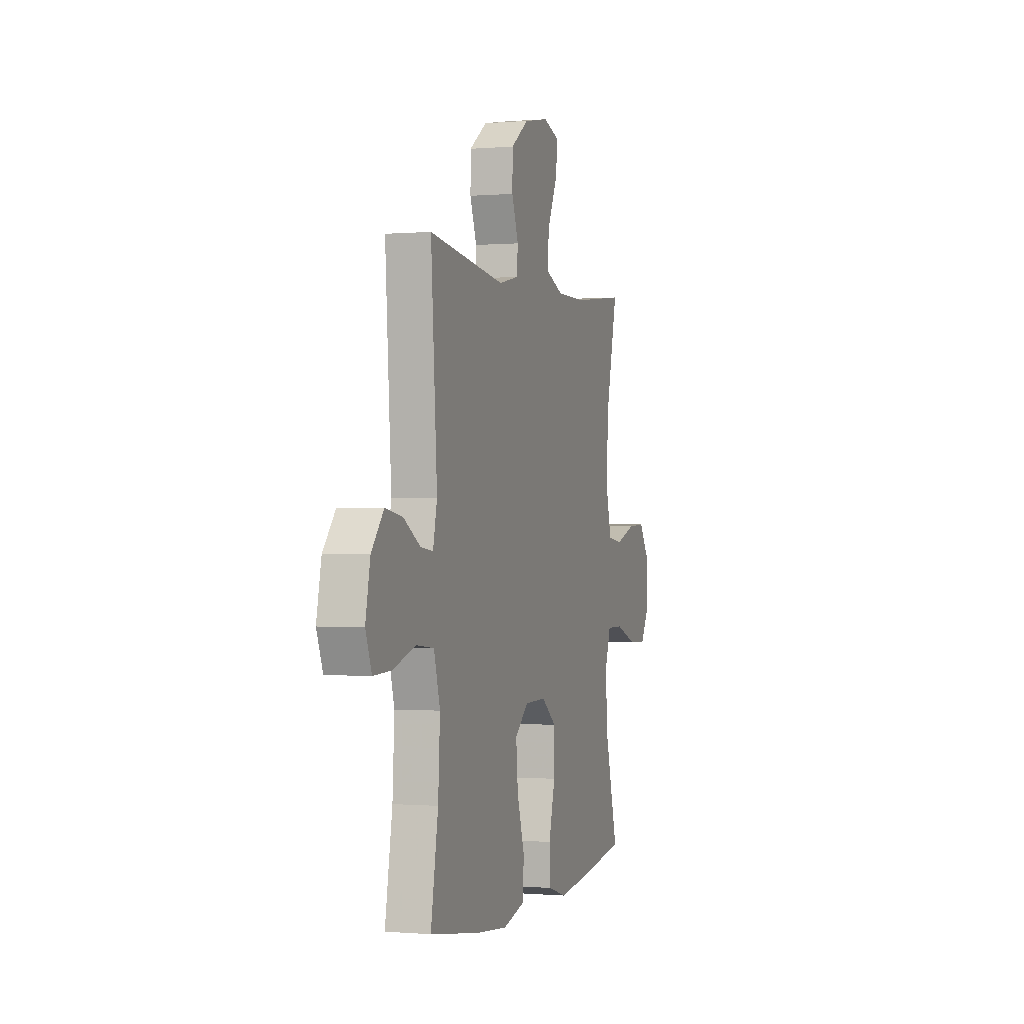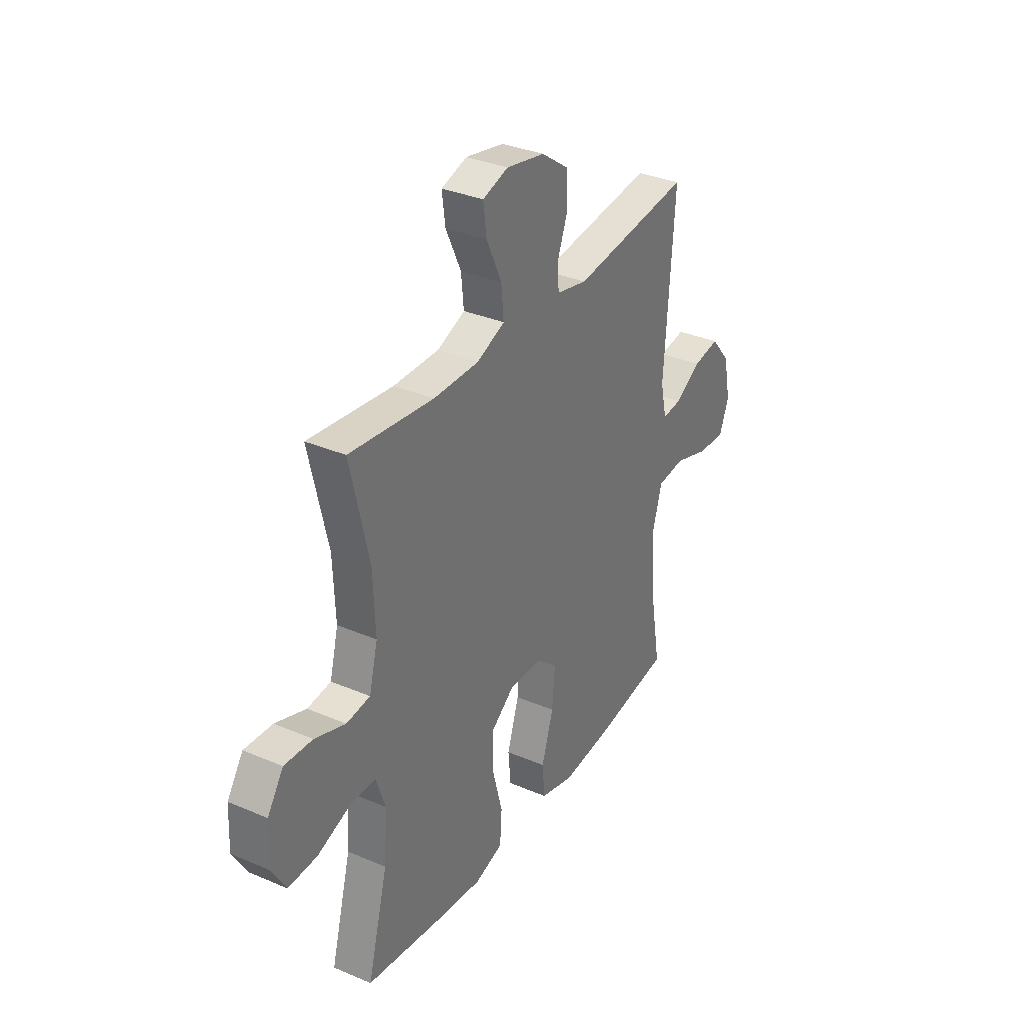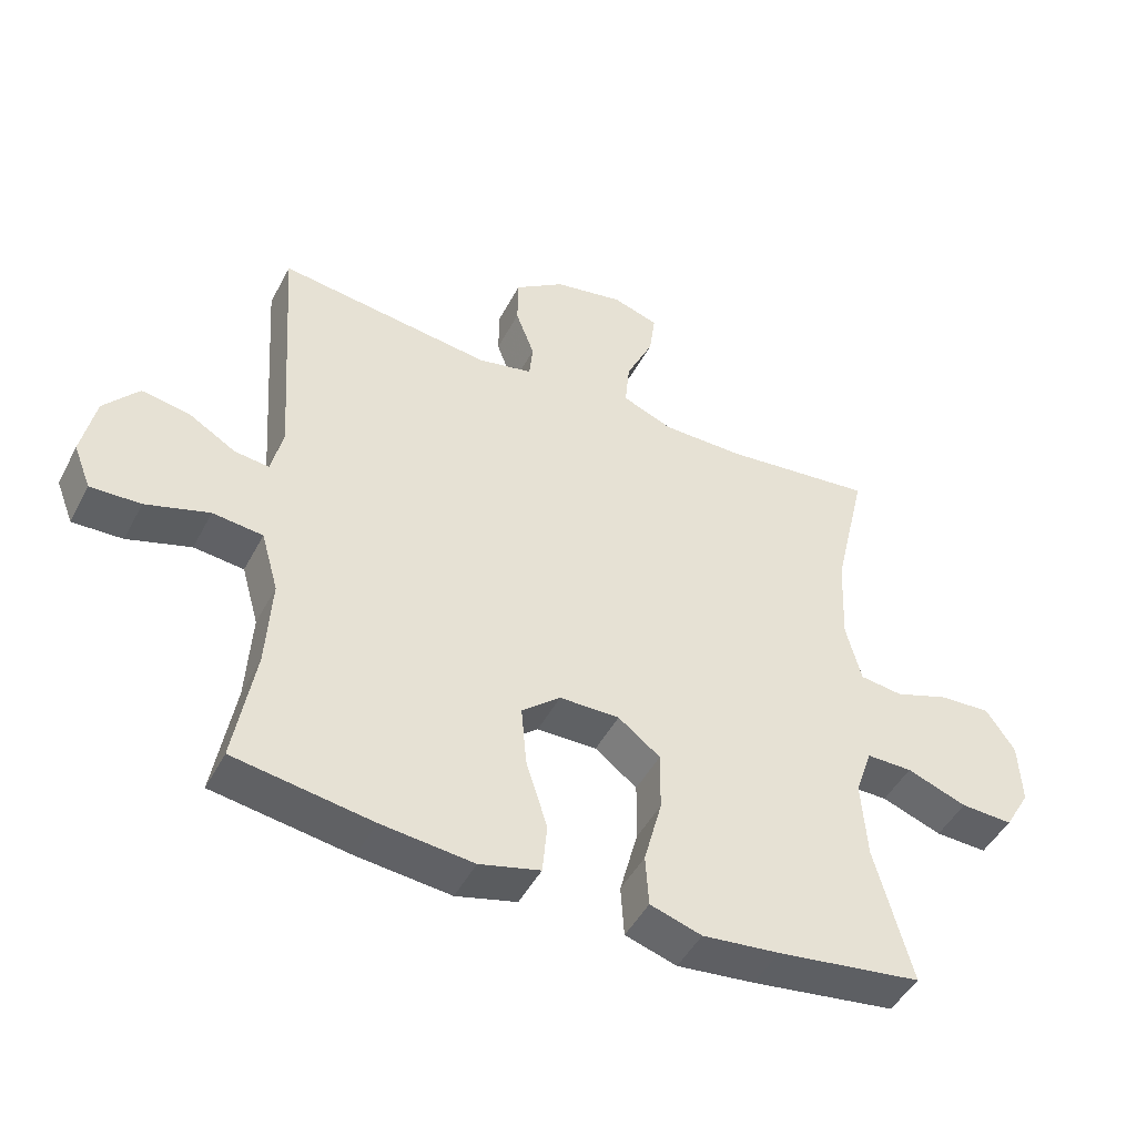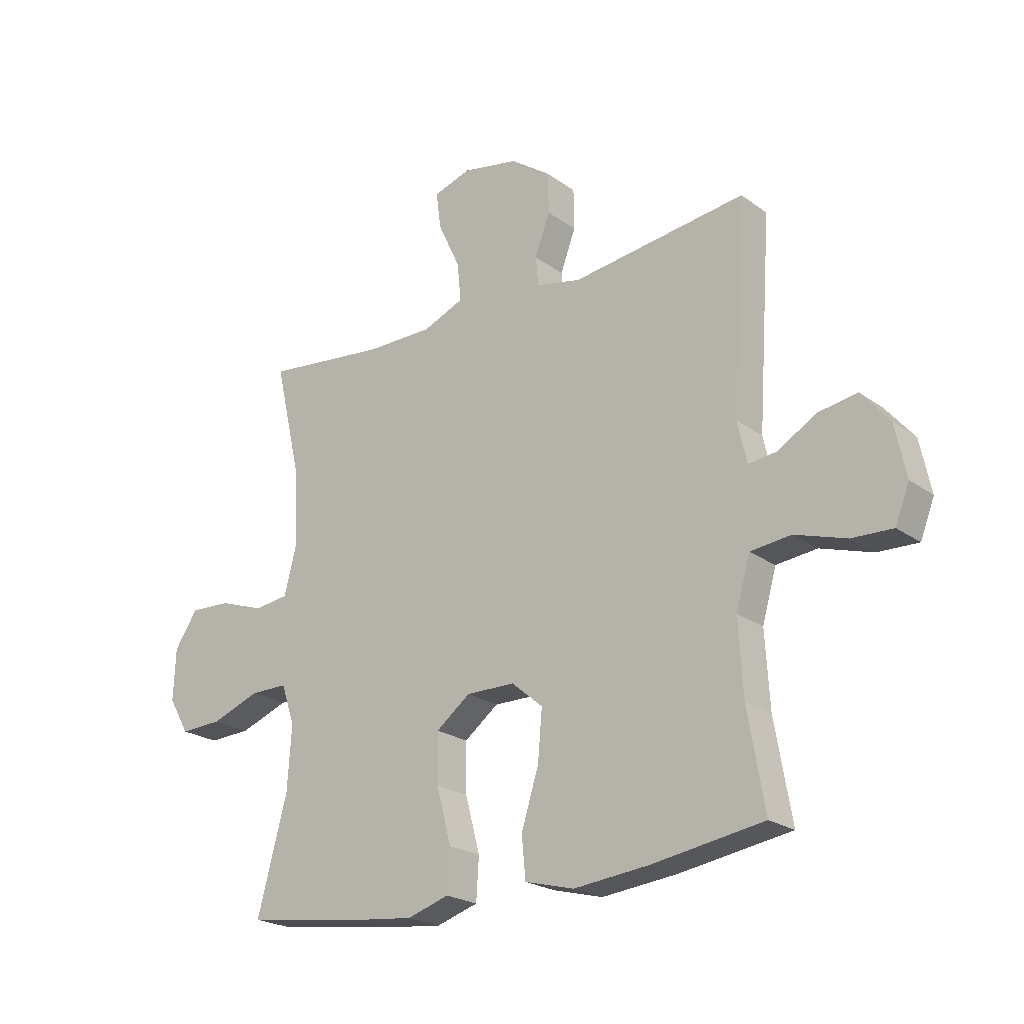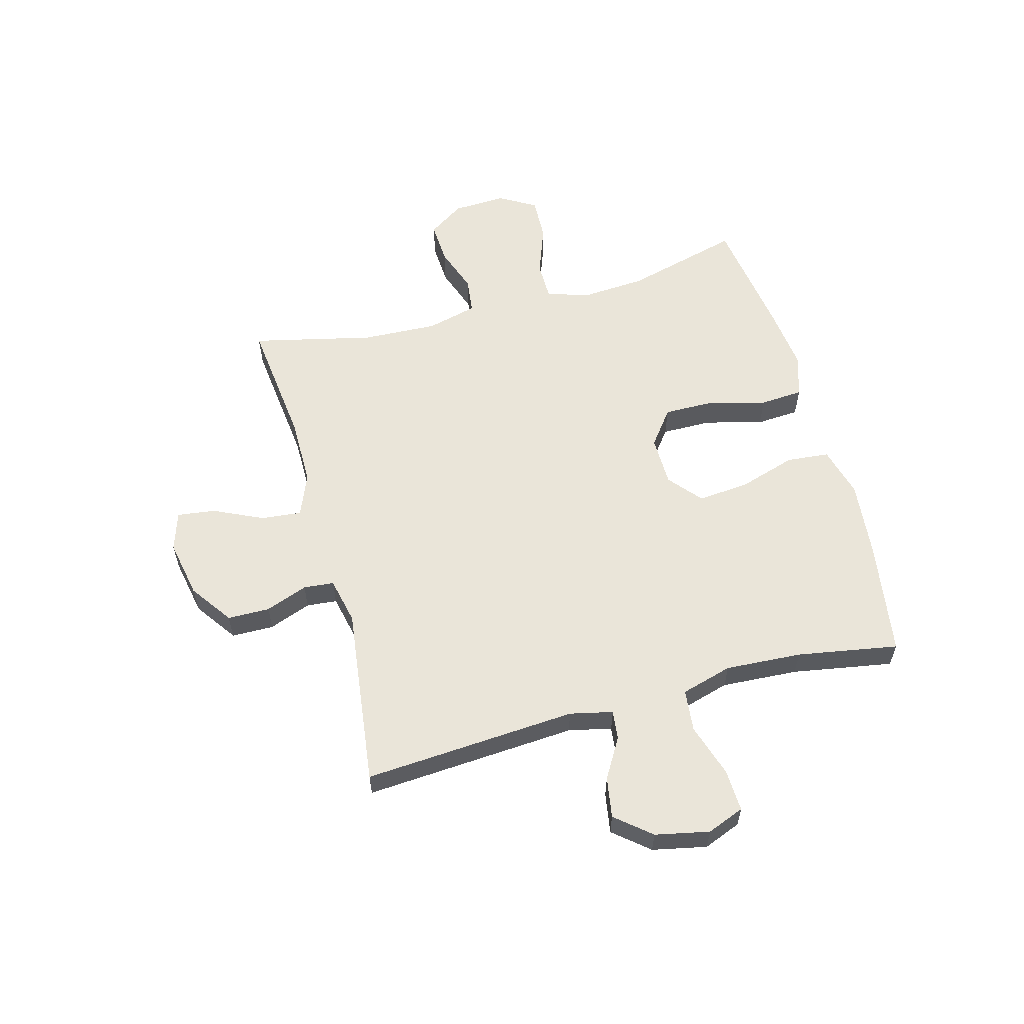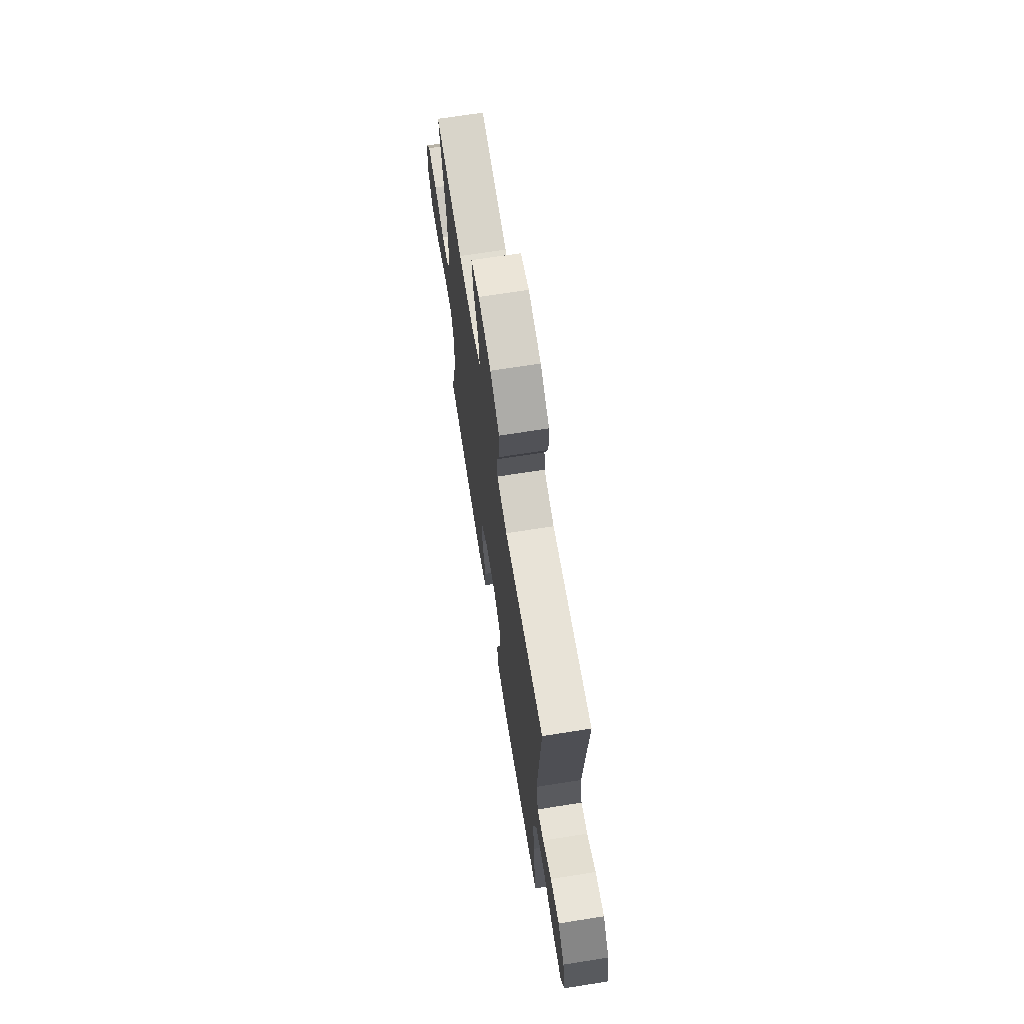
<metadata>
{"format":"obj","ext":"obj","renderer":"f3d","projection":"perspective","resolution":1024,"background":"white","views":[{"elev":-0.4,"azim":107.7,"up":"+Z"},{"elev":33.4,"azim":-59.7,"up":"+Z"},{"elev":-47.0,"azim":153.4,"up":"+Z"},{"elev":-22.4,"azim":39.1,"up":"+Z"},{"elev":58.3,"azim":74.8,"up":"+Y"},{"elev":68.8,"azim":81.0,"up":"+Z"}]}
</metadata>
<code>
v 0.5 0.07 0.5
v 0.474 0.07 0.121
v 0.491 0.07 0.045
v 0.543 0.07 0.051
v 0.614 0.07 0.093
v 0.686 0.07 0.105
v 0.738 0.07 0.043
v 0.758 0.07 -0.053
v 0.732 0.07 -0.119
v 0.657 0.07 -0.116
v 0.562 0.07 -0.086
v 0.487 0.07 -0.094
v 0.461 0.07 -0.185
v 0.469 0.07 -0.321
v 0.5 0.07 -0.5
v 0.294 0.07 -0.532
v 0.156 0.07 -0.546
v 0.065 0.07 -0.522
v 0.058 0.07 -0.446
v 0.09 0.07 -0.344
v 0.098 0.07 -0.253
v 0.04 0.07 -0.204
v -0.05 0.07 -0.203
v -0.113 0.07 -0.251
v -0.112 0.07 -0.341
v -0.085 0.07 -0.443
v -0.09 0.07 -0.52
v -0.167 0.07 -0.544
v -0.283 0.07 -0.531
v -0.5 0.07 -0.5
v -0.445 0.07 -0.294
v -0.437 0.07 -0.177
v -0.462 0.07 -0.103
v -0.531 0.07 -0.103
v -0.621 0.07 -0.136
v -0.699 0.07 -0.139
v -0.737 0.07 -0.074
v -0.733 0.07 0.021
v -0.69 0.07 0.085
v -0.614 0.07 0.081
v -0.531 0.07 0.052
v -0.467 0.07 0.06
v -0.444 0.07 0.15
v -0.45 0.07 0.285
v -0.5 0.07 0.5
v -0.273 0.07 0.474
v -0.15 0.07 0.474
v -0.074 0.07 0.505
v -0.081 0.07 0.576
v -0.122 0.07 0.664
v -0.131 0.07 0.732
v -0.062 0.07 0.754
v 0.042 0.07 0.734
v 0.117 0.07 0.681
v 0.118 0.07 0.606
v 0.09 0.07 0.531
v 0.095 0.07 0.477
v 0.178 0.07 0.459
v 0.5 0 0.5
v 0.474 0 0.121
v 0.491 0 0.045
v 0.543 0 0.051
v 0.614 0 0.093
v 0.686 0 0.105
v 0.738 0 0.043
v 0.758 0 -0.053
v 0.732 0 -0.119
v 0.657 0 -0.116
v 0.562 0 -0.086
v 0.487 0 -0.094
v 0.461 0 -0.185
v 0.469 0 -0.321
v 0.5 0 -0.5
v 0.294 0 -0.532
v 0.156 0 -0.546
v 0.065 0 -0.522
v 0.058 0 -0.446
v 0.09 0 -0.344
v 0.098 0 -0.253
v 0.04 0 -0.204
v -0.05 0 -0.203
v -0.113 0 -0.251
v -0.112 0 -0.341
v -0.085 0 -0.443
v -0.09 0 -0.52
v -0.167 0 -0.544
v -0.283 0 -0.531
v -0.5 0 -0.5
v -0.445 0 -0.294
v -0.437 0 -0.177
v -0.462 0 -0.103
v -0.531 0 -0.103
v -0.621 0 -0.136
v -0.699 0 -0.139
v -0.737 0 -0.074
v -0.733 0 0.021
v -0.69 0 0.085
v -0.614 0 0.081
v -0.531 0 0.052
v -0.467 0 0.06
v -0.444 0 0.15
v -0.45 0 0.285
v -0.5 0 0.5
v -0.273 0 0.474
v -0.15 0 0.474
v -0.074 0 0.505
v -0.081 0 0.576
v -0.122 0 0.664
v -0.131 0 0.732
v -0.062 0 0.754
v 0.042 0 0.734
v 0.117 0 0.681
v 0.118 0 0.606
v 0.09 0 0.531
v 0.095 0 0.477
v 0.178 0 0.459
f 54 55 56
f 53 54 56
f 52 53 56
f 51 52 56
f 50 51 56
f 49 50 56
f 48 49 56 57
f 47 48 57 58
f 44 45 46
f 46 47 58
f 44 46 58
f 43 44 58
f 39 40 41
f 38 39 41
f 37 38 41
f 36 37 41
f 35 36 41
f 34 35 41
f 33 34 41 42
f 58 1 2
f 43 58 2
f 42 43 2
f 33 42 2
f 32 33 2
f 29 30 31
f 28 29 31
f 27 28 31
f 26 27 31
f 25 26 31
f 18 19 20
f 17 18 20
f 16 17 20
f 15 16 20
f 14 15 20
f 13 14 20 21
f 12 13 21 22
f 9 10 11
f 8 9 11
f 7 8 11
f 6 7 11
f 5 6 11
f 4 5 11
f 3 4 11 12
f 12 22 23
f 3 12 23
f 2 3 23
f 24 25 31 32
f 23 24 32
f 2 23 32
f 114 113 112
f 114 112 111
f 114 111 110
f 114 110 109
f 114 109 108
f 114 108 107
f 115 114 107 106
f 116 115 106 105
f 104 103 102
f 116 105 104
f 116 104 102
f 116 102 101
f 99 98 97
f 99 97 96
f 99 96 95
f 99 95 94
f 99 94 93
f 99 93 92
f 100 99 92 91
f 60 59 116
f 60 116 101
f 60 101 100
f 60 100 91
f 60 91 90
f 89 88 87
f 89 87 86
f 89 86 85
f 89 85 84
f 89 84 83
f 78 77 76
f 78 76 75
f 78 75 74
f 78 74 73
f 78 73 72
f 79 78 72 71
f 80 79 71 70
f 69 68 67
f 69 67 66
f 69 66 65
f 69 65 64
f 69 64 63
f 69 63 62
f 70 69 62 61
f 81 80 70
f 81 70 61
f 81 61 60
f 90 89 83 82
f 90 82 81
f 90 81 60
f 1 59 60 2
f 2 60 61 3
f 3 61 62 4
f 4 62 63 5
f 5 63 64 6
f 6 64 65 7
f 7 65 66 8
f 8 66 67 9
f 9 67 68 10
f 10 68 69 11
f 11 69 70 12
f 12 70 71 13
f 13 71 72 14
f 14 72 73 15
f 15 73 74 16
f 16 74 75 17
f 17 75 76 18
f 18 76 77 19
f 19 77 78 20
f 20 78 79 21
f 21 79 80 22
f 22 80 81 23
f 23 81 82 24
f 24 82 83 25
f 25 83 84 26
f 26 84 85 27
f 27 85 86 28
f 28 86 87 29
f 29 87 88 30
f 30 88 89 31
f 31 89 90 32
f 32 90 91 33
f 33 91 92 34
f 34 92 93 35
f 35 93 94 36
f 36 94 95 37
f 37 95 96 38
f 38 96 97 39
f 39 97 98 40
f 40 98 99 41
f 41 99 100 42
f 42 100 101 43
f 43 101 102 44
f 44 102 103 45
f 45 103 104 46
f 46 104 105 47
f 47 105 106 48
f 48 106 107 49
f 49 107 108 50
f 50 108 109 51
f 51 109 110 52
f 52 110 111 53
f 53 111 112 54
f 54 112 113 55
f 55 113 114 56
f 56 114 115 57
f 57 115 116 58
f 58 116 59 1

</code>
